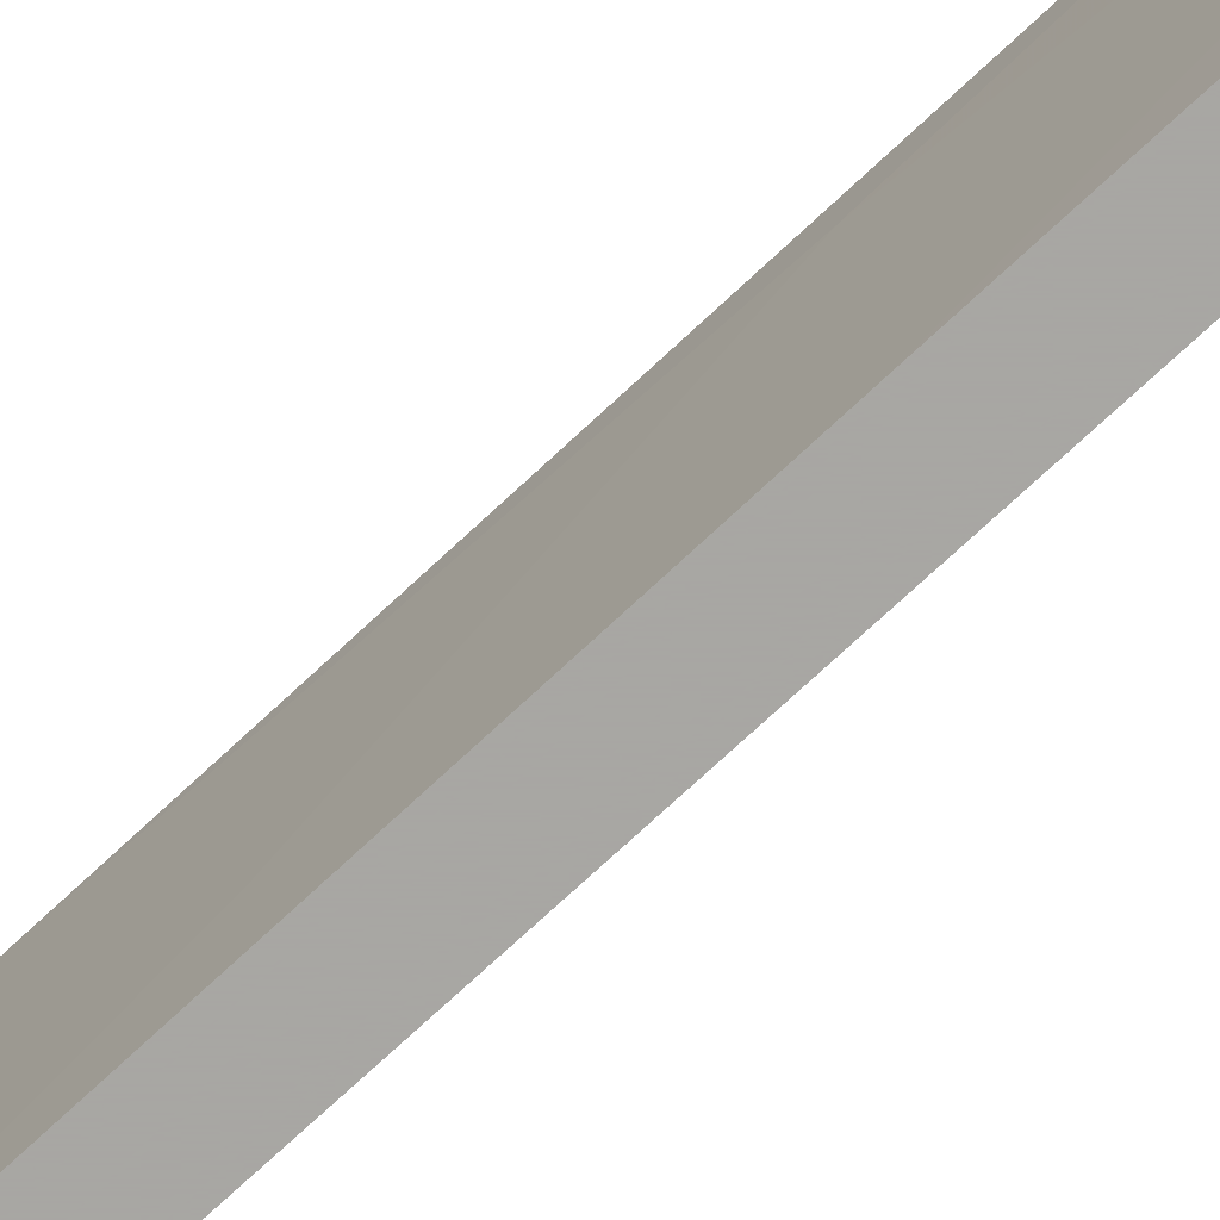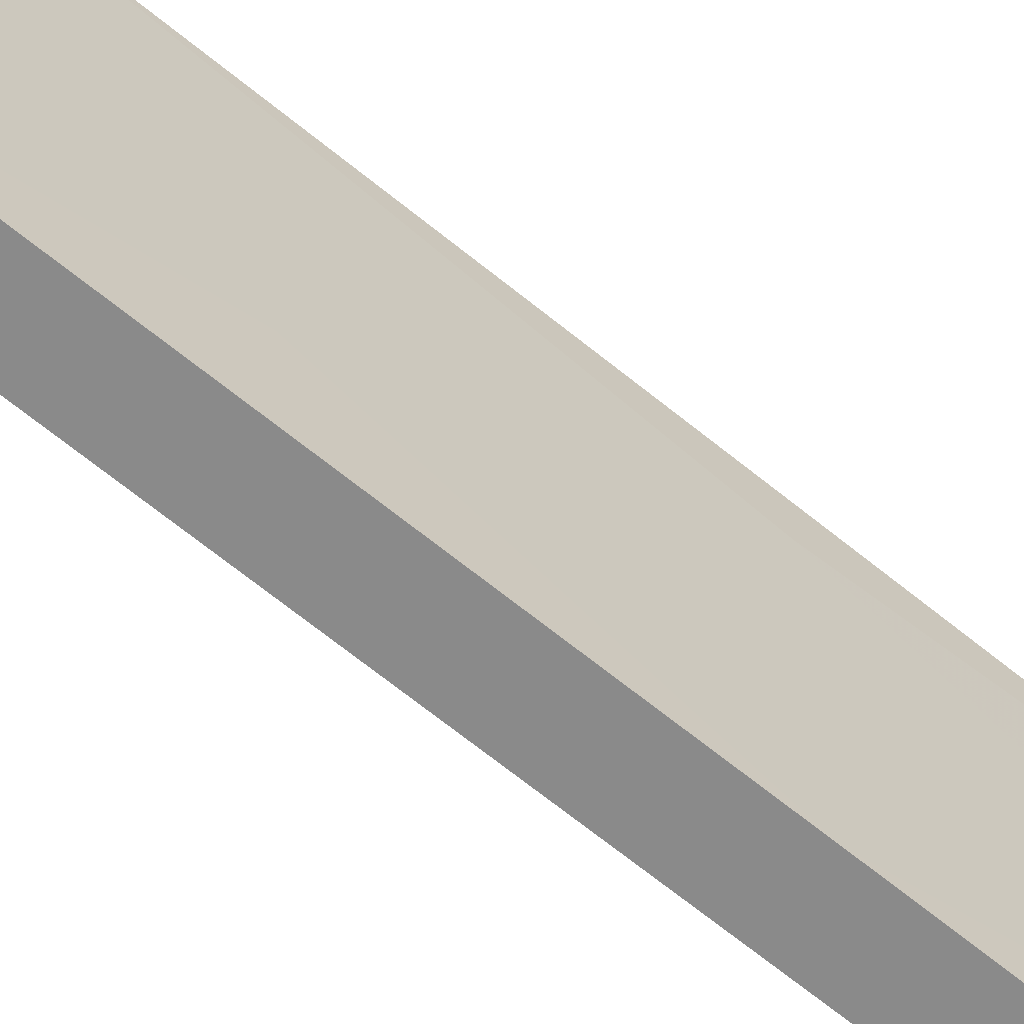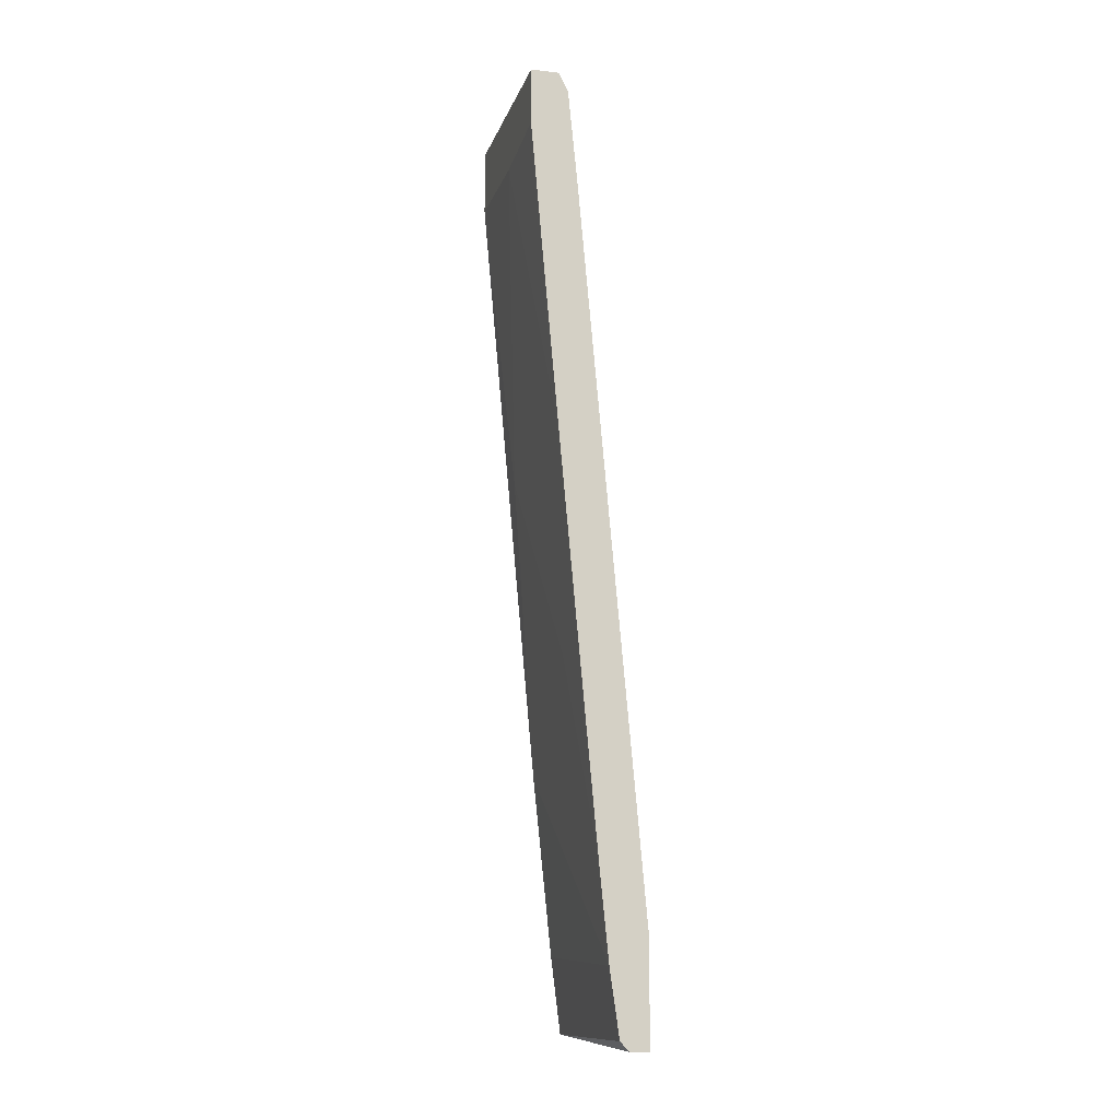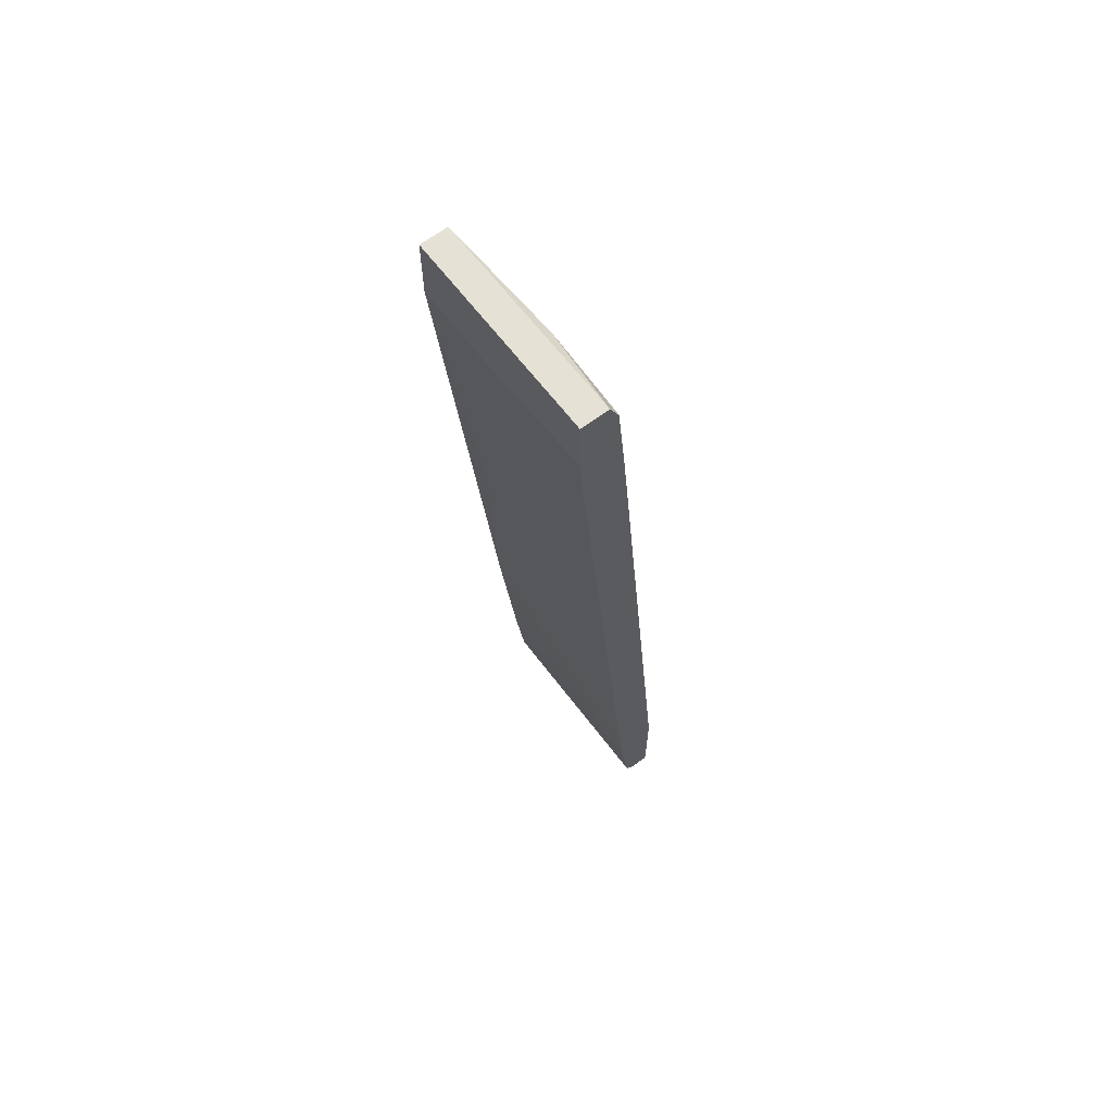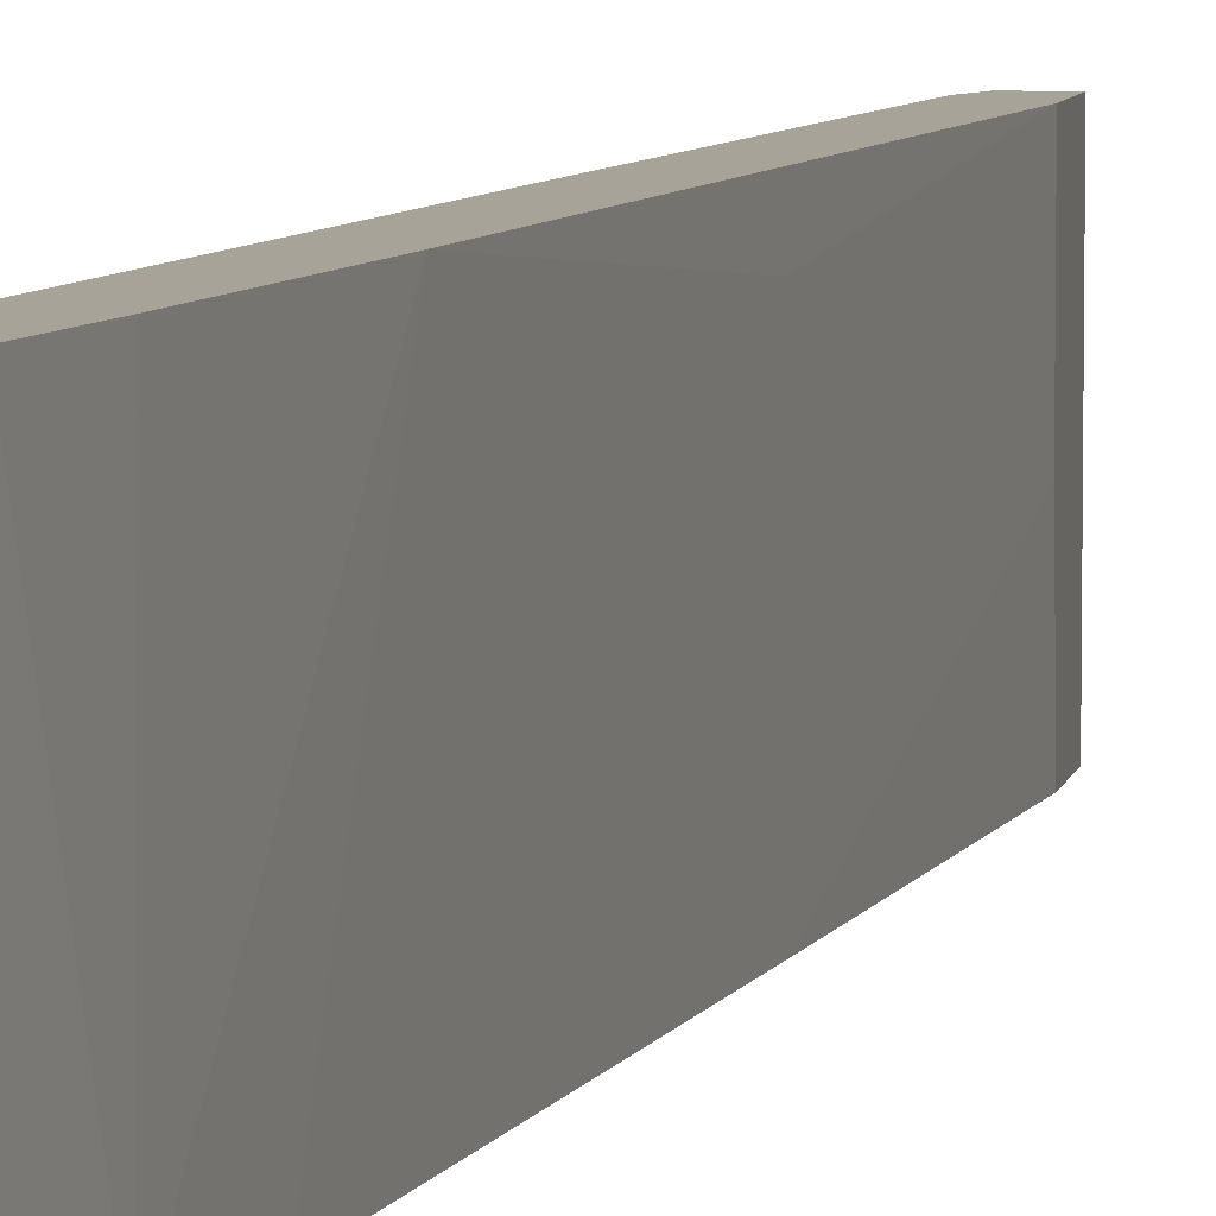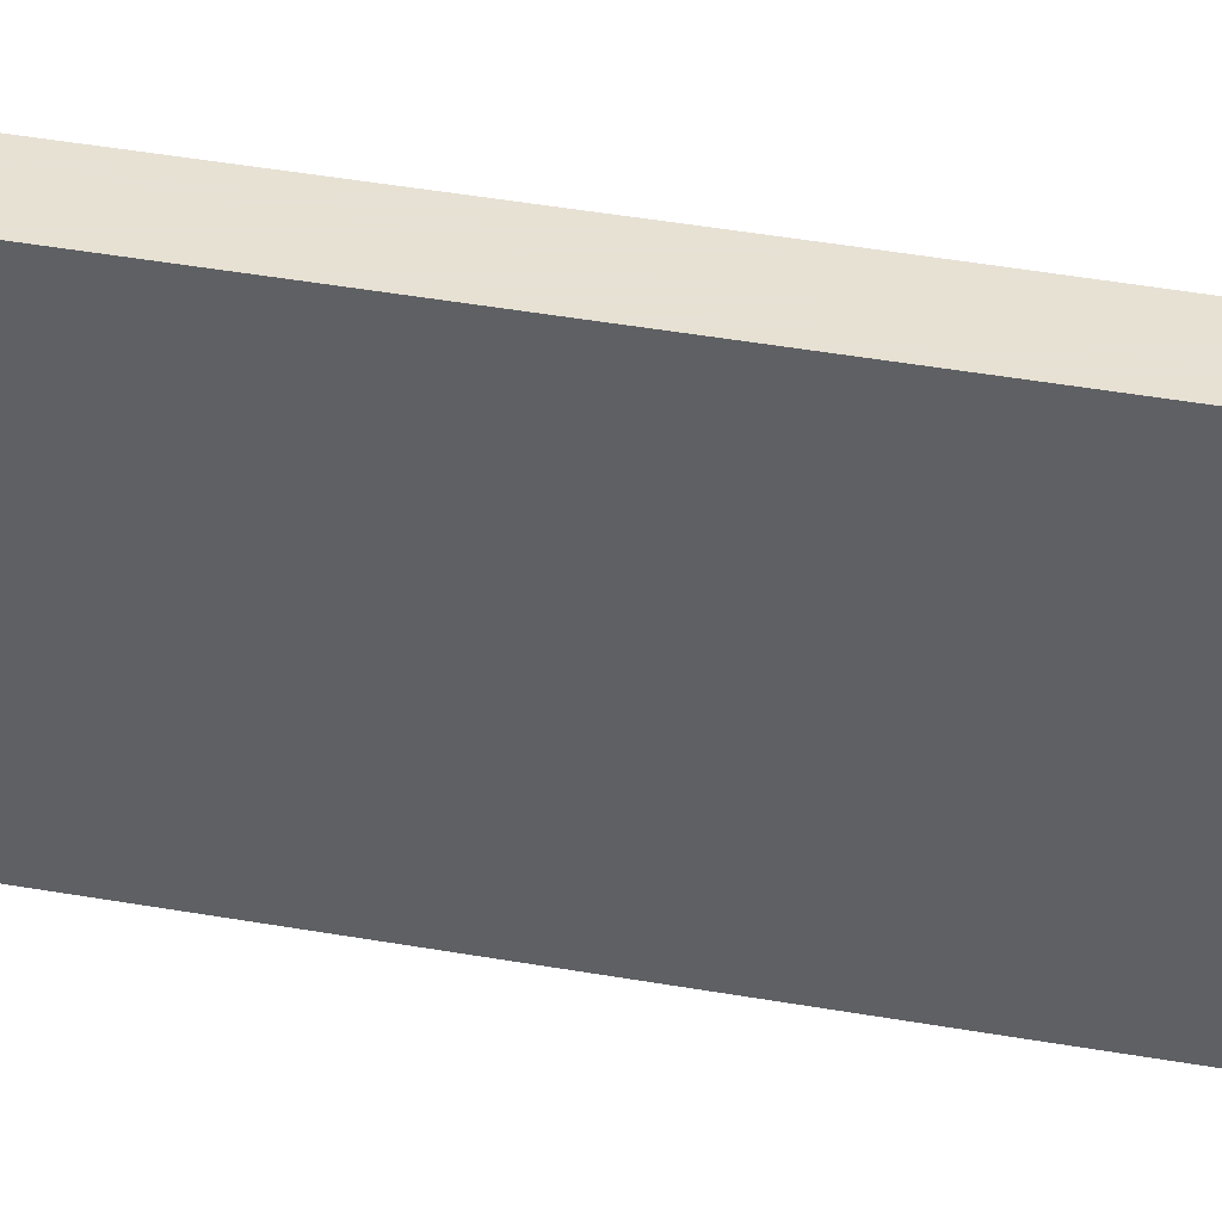
<metadata>
{"format":"obj","ext":"obj","renderer":"f3d","projection":"perspective","resolution":1024,"background":"white","views":[{"elev":-74.4,"azim":-52.3,"up":"+Y"},{"elev":-63.5,"azim":-135.3,"up":"+Y"},{"elev":-12.4,"azim":-14.9,"up":"+Z"},{"elev":64.8,"azim":-37.2,"up":"+Z"},{"elev":6.9,"azim":-169.0,"up":"+Y"},{"elev":39.4,"azim":-82.6,"up":"+Y"}]}
</metadata>
<code>
v 0.01835 -0.03309 -0.0509
v 0.01529 -0.03309 -0.03866
v 0.01529 0.000541 -0.03713
v 0.01529 0.000541 0.03318
v 0.003057 -0.03309 0.102
v 0.003057 -0.03309 0.09283
v 0.003057 0.000541 0.102
v 0.003057 0.000541 0.09129
v 0.003057 -0.0178 0.09129
v 0.02141 -0.03309 -0.0509
v 0.02141 -0.03309 -0.03408
v 0.02141 0.000541 -0.03406
v 0.02141 0.000541 -0.04936
v 0.009176 -0.03309 0.09893
v 0.009176 0.000541 0.09741
v 0.009176 -0.01933 0.1005
v 0.01682 -0.03309 -0.04936
v 0.01682 0.000541 -0.04936
v 0.01376 -0.03309 -0.02338
v 0.01223 0.000541 -0.008052
v 0.0107 -0.03309 0.08362
v 0.0107 -0.02392 0.008741
v 0.007644 -0.03309 0.102
v 0.007644 -0.03309 0.04234
v 0.007644 0.000541 0.102
v 0.007644 -0.004049 0.04083
f 2 24 19
f 1 10 23
f 10 1 18
f 8 12 18
f 1 23 6
f 12 8 15
f 23 10 21
f 1 6 2
f 10 12 11
f 21 10 11
f 8 6 7
f 15 8 7
f 8 18 20
f 12 10 13
f 10 18 13
f 18 12 13
f 11 12 16
f 21 11 16
f 6 23 5
f 7 6 5
f 23 7 5
f 7 23 25
f 15 7 25
f 16 15 25
f 23 16 25
f 18 1 17
f 1 2 17
f 2 18 17
f 12 15 4
f 16 12 4
f 15 16 4
f 8 20 26
f 20 22 26
f 23 21 14
f 16 23 14
f 21 16 14
f 18 2 3
f 20 18 3
f 2 20 3
f 6 8 9
f 8 26 9
f 9 26 24
f 2 6 24
f 26 22 24
f 6 9 24
f 24 22 19
f 20 2 19
f 22 20 19

</code>
